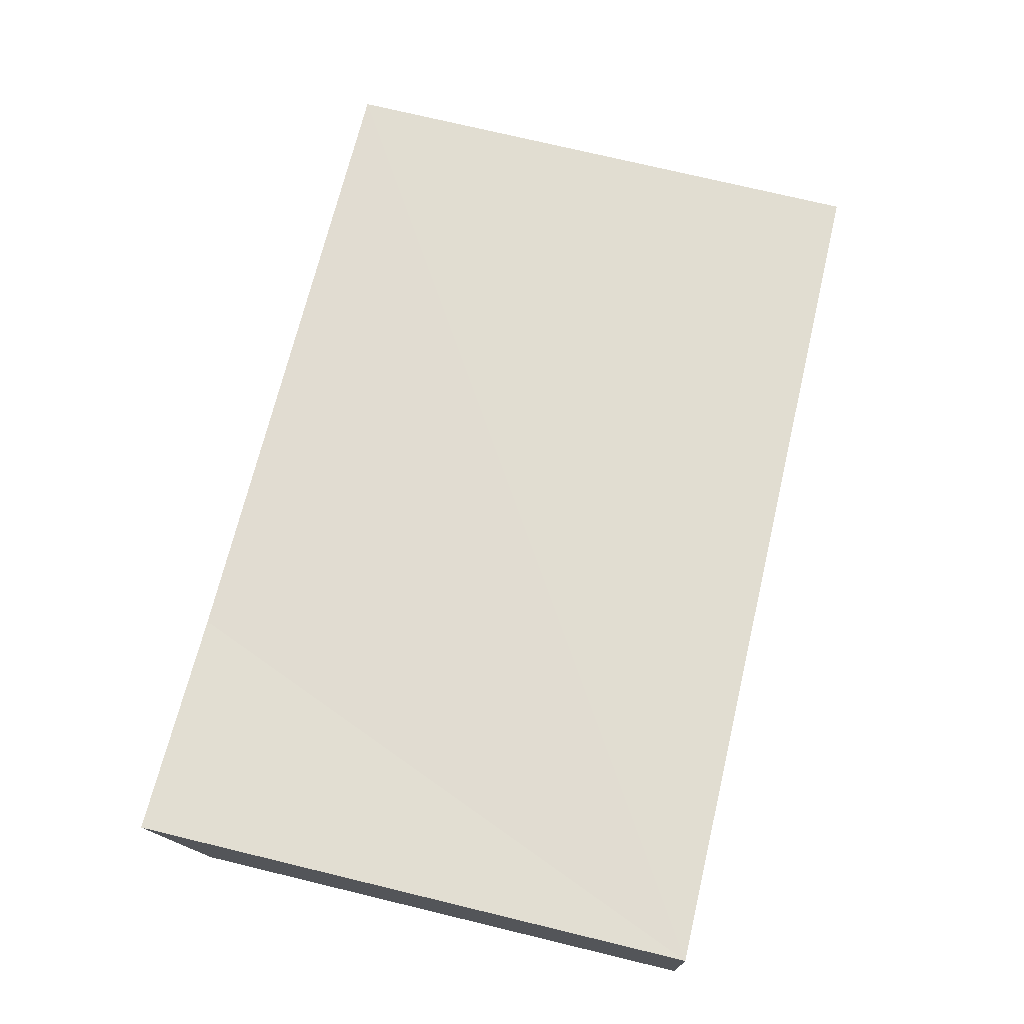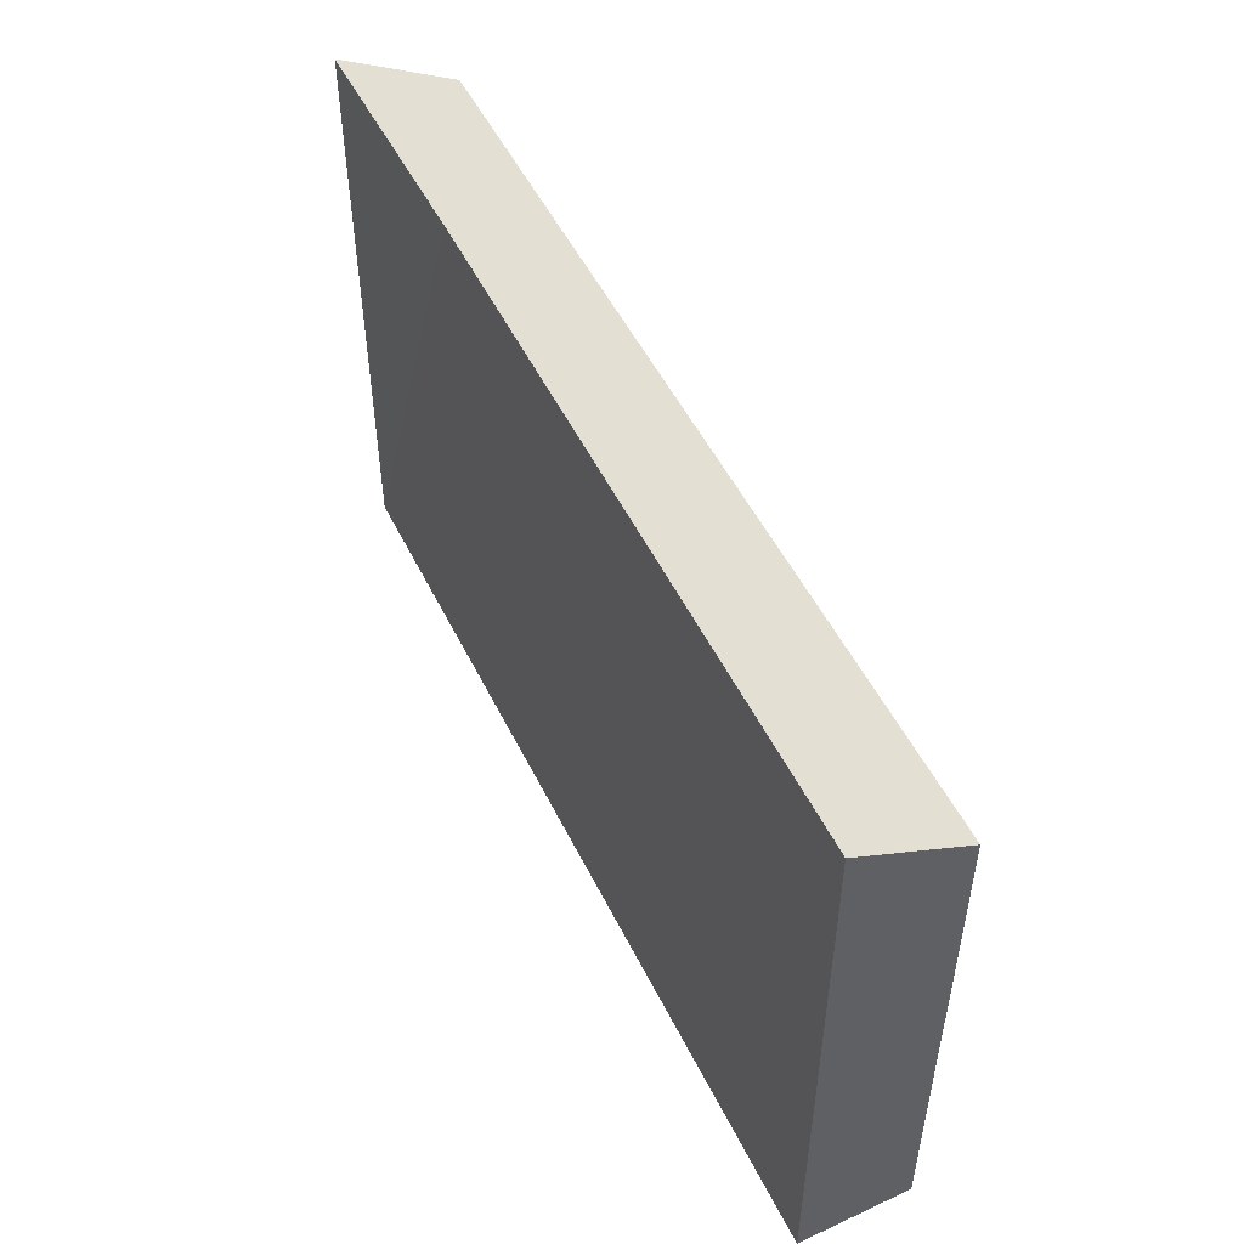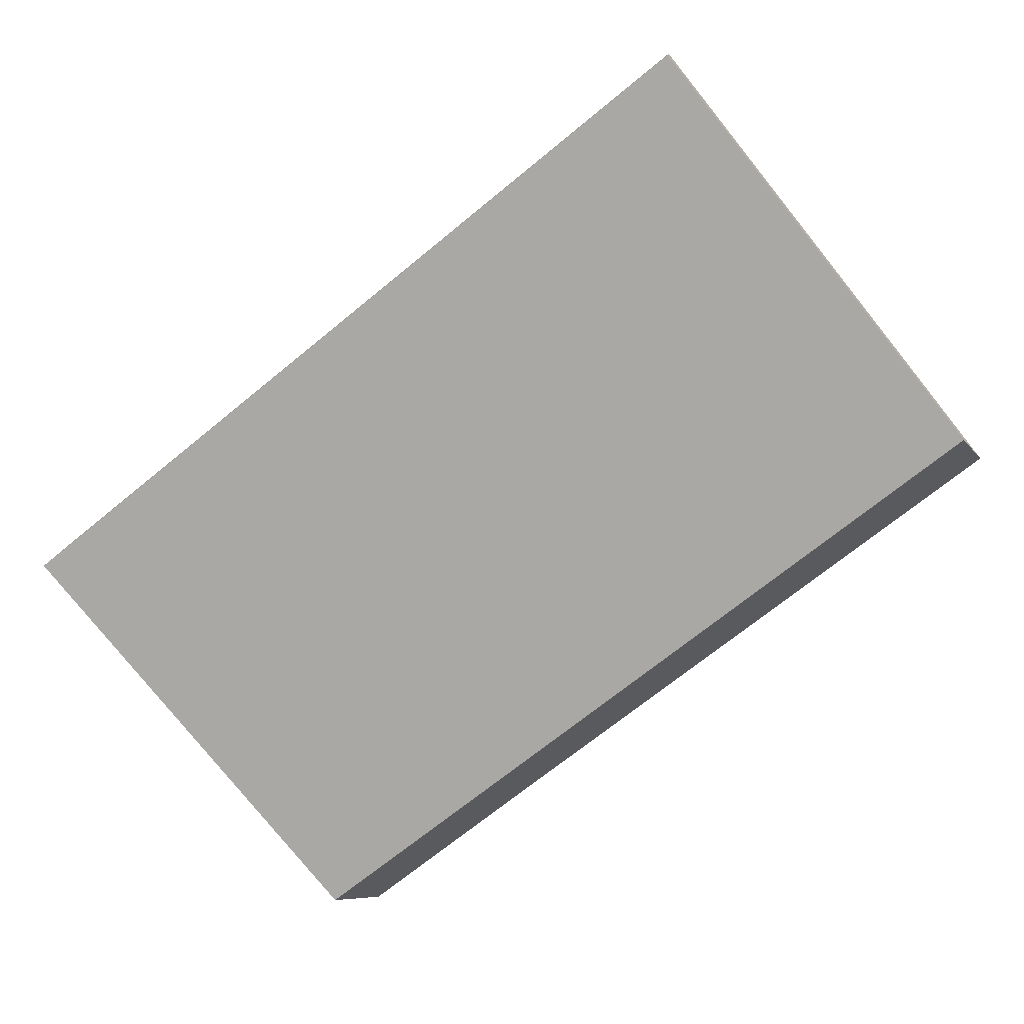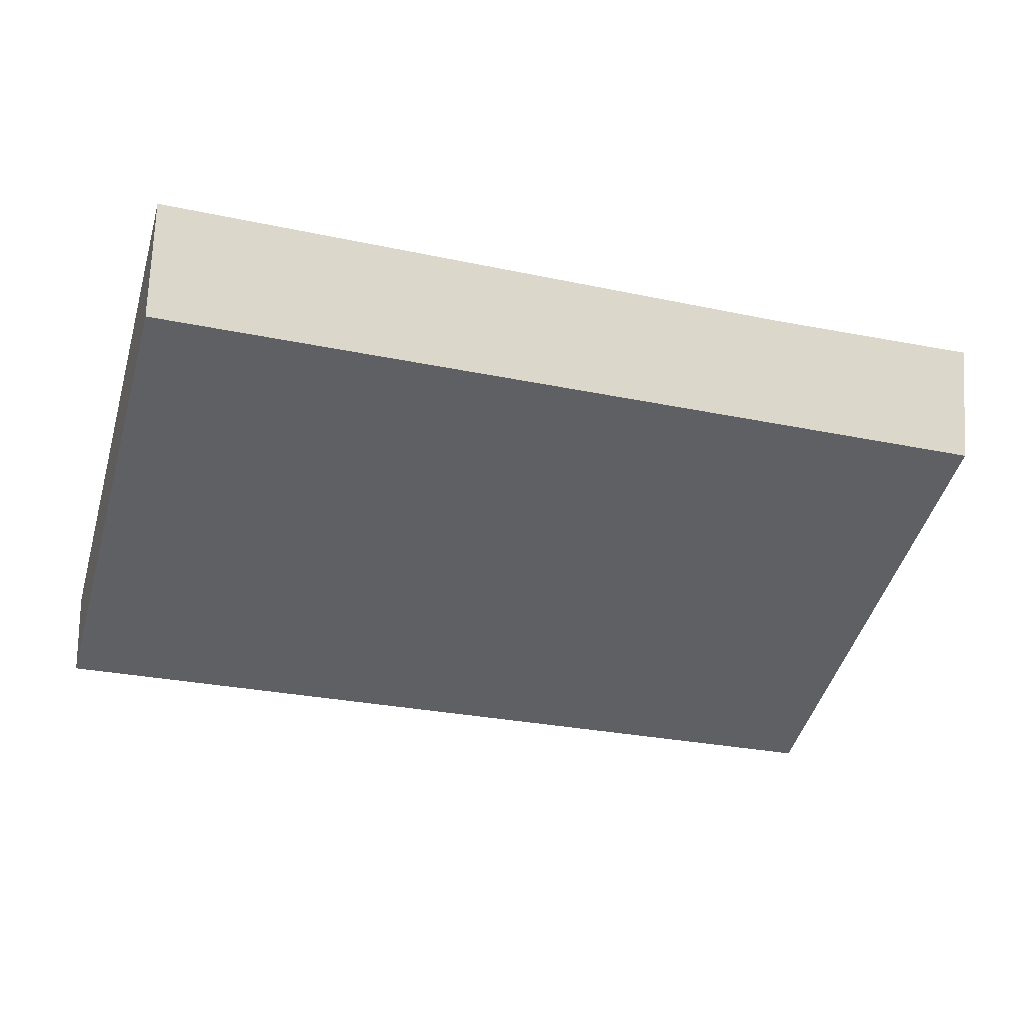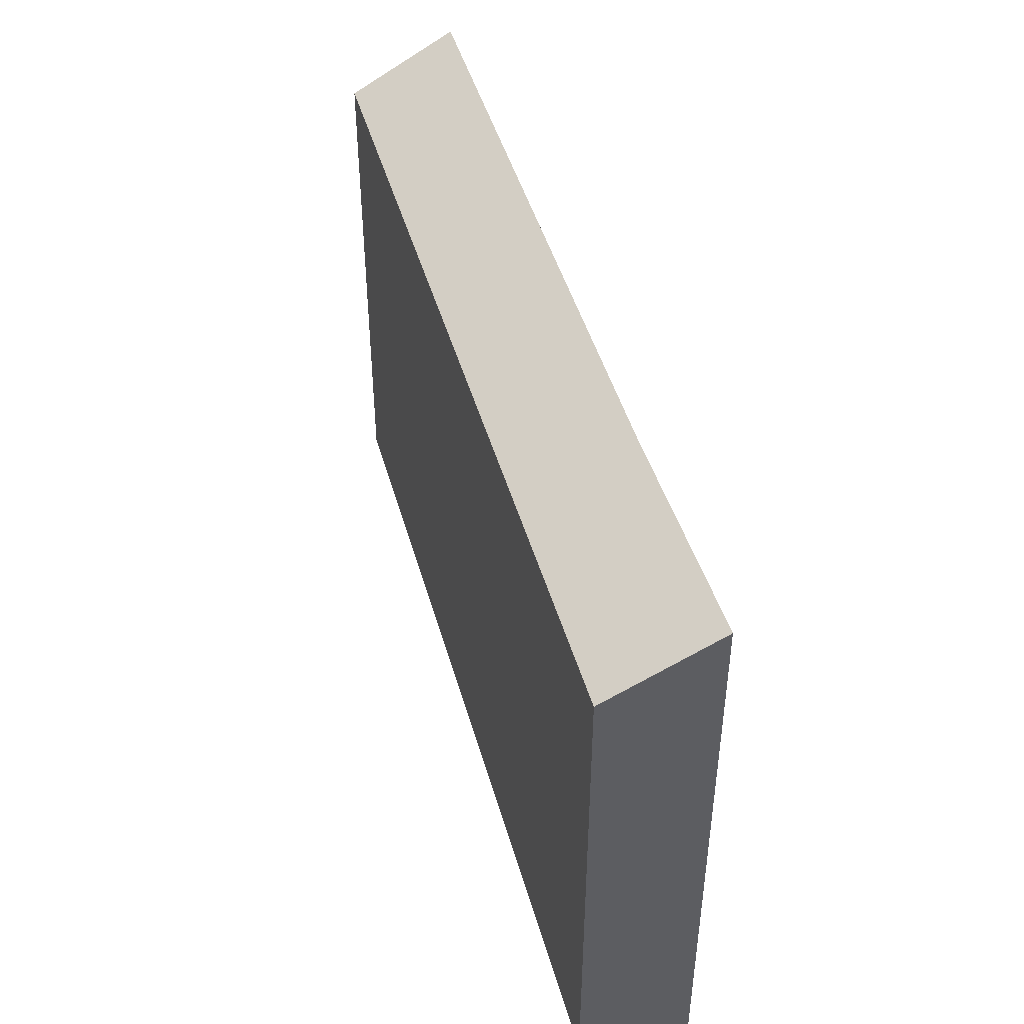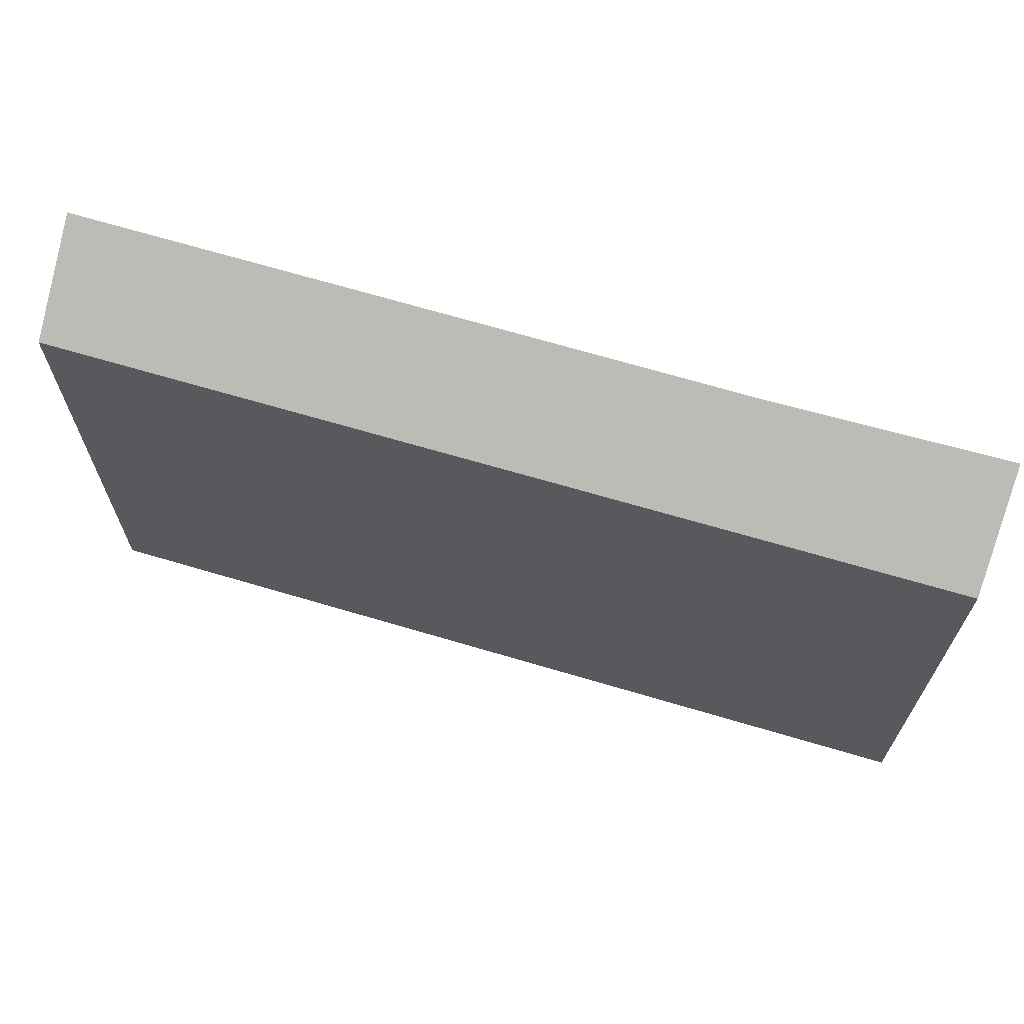
<metadata>
{"format":"obj","ext":"obj","renderer":"f3d","projection":"perspective","resolution":1024,"background":"white","views":[{"elev":74.7,"azim":-76.5,"up":"+Z"},{"elev":51.1,"azim":70.1,"up":"+Y"},{"elev":-79.6,"azim":38.9,"up":"+Z"},{"elev":-48.3,"azim":163.7,"up":"+Z"},{"elev":45.0,"azim":-99.7,"up":"+Y"},{"elev":66.8,"azim":-157.7,"up":"+Y"}]}
</metadata>
<code>
v  0 17.39 1.065e-15
v  30.44 19.36 0.713
v  30 17.41 -2.959
v  7.97 19.31 2.859
v  0.253 19.36 3.727
v  30.44 -4.366e-17 0.713
v  30 1.812e-16 -2.959
v  0 0 0
v  0.253 -2.282e-16 3.727
v  7.97 -1.751e-16 2.859
g defaultobject
f 1 2 3
f 2 1 4
f 4 1 5
f 6 3 2
f 3 6 7
f 7 1 3
f 1 7 8
f 1 9 5
f 9 1 8
f 9 4 5
f 4 9 2
f 2 9 6
f 6 9 10
f 10 7 6
f 7 10 8
f 8 10 9

</code>
